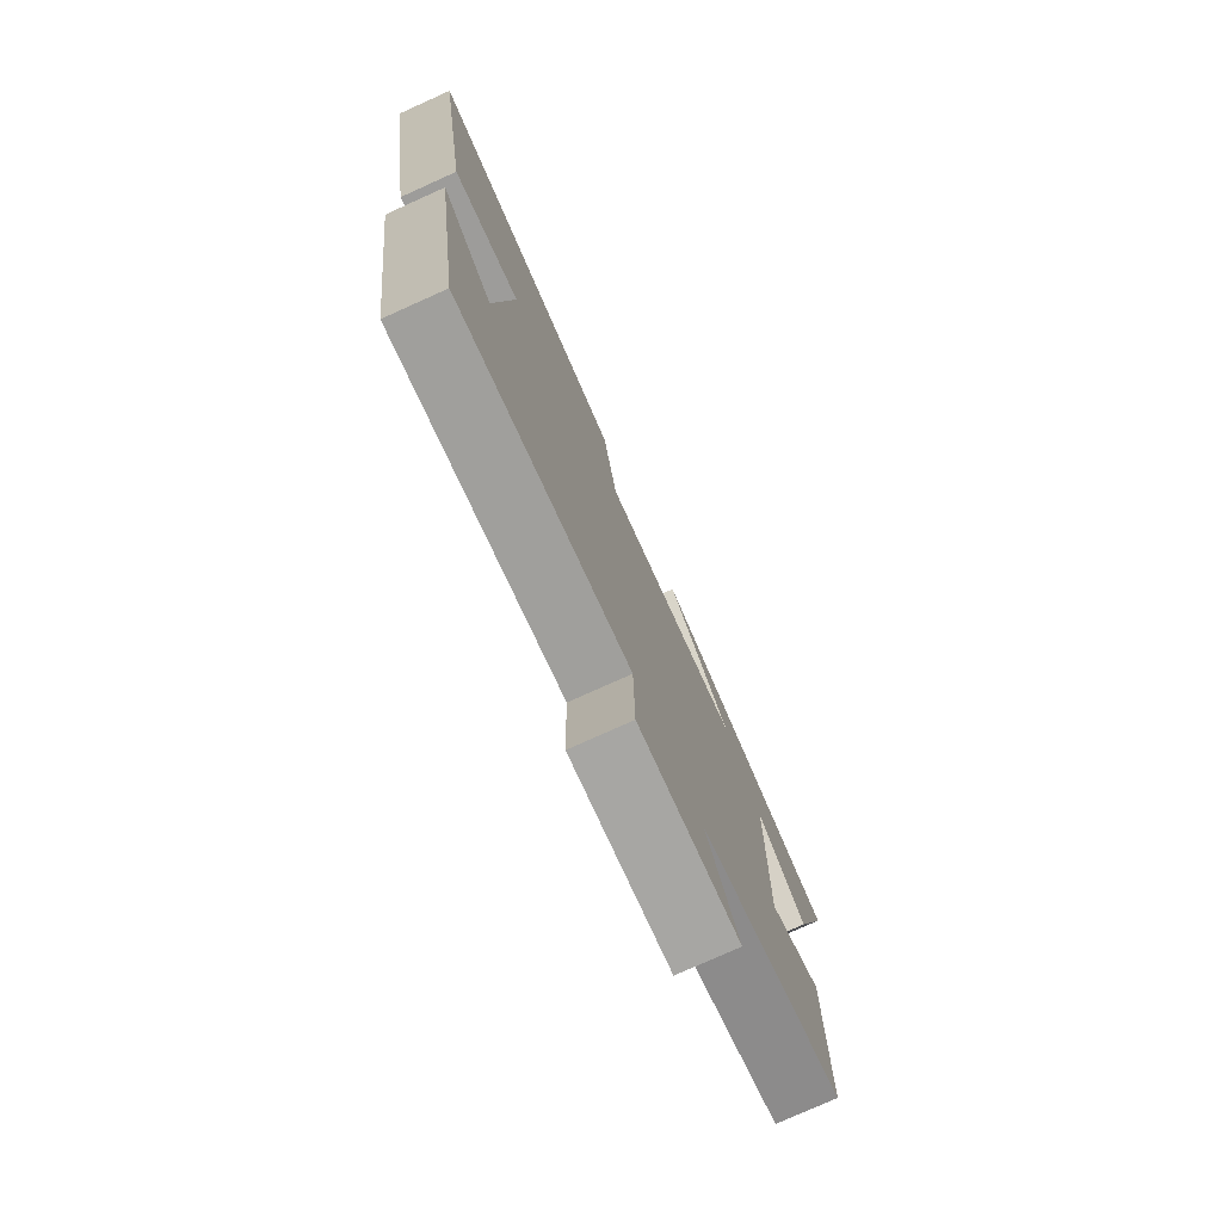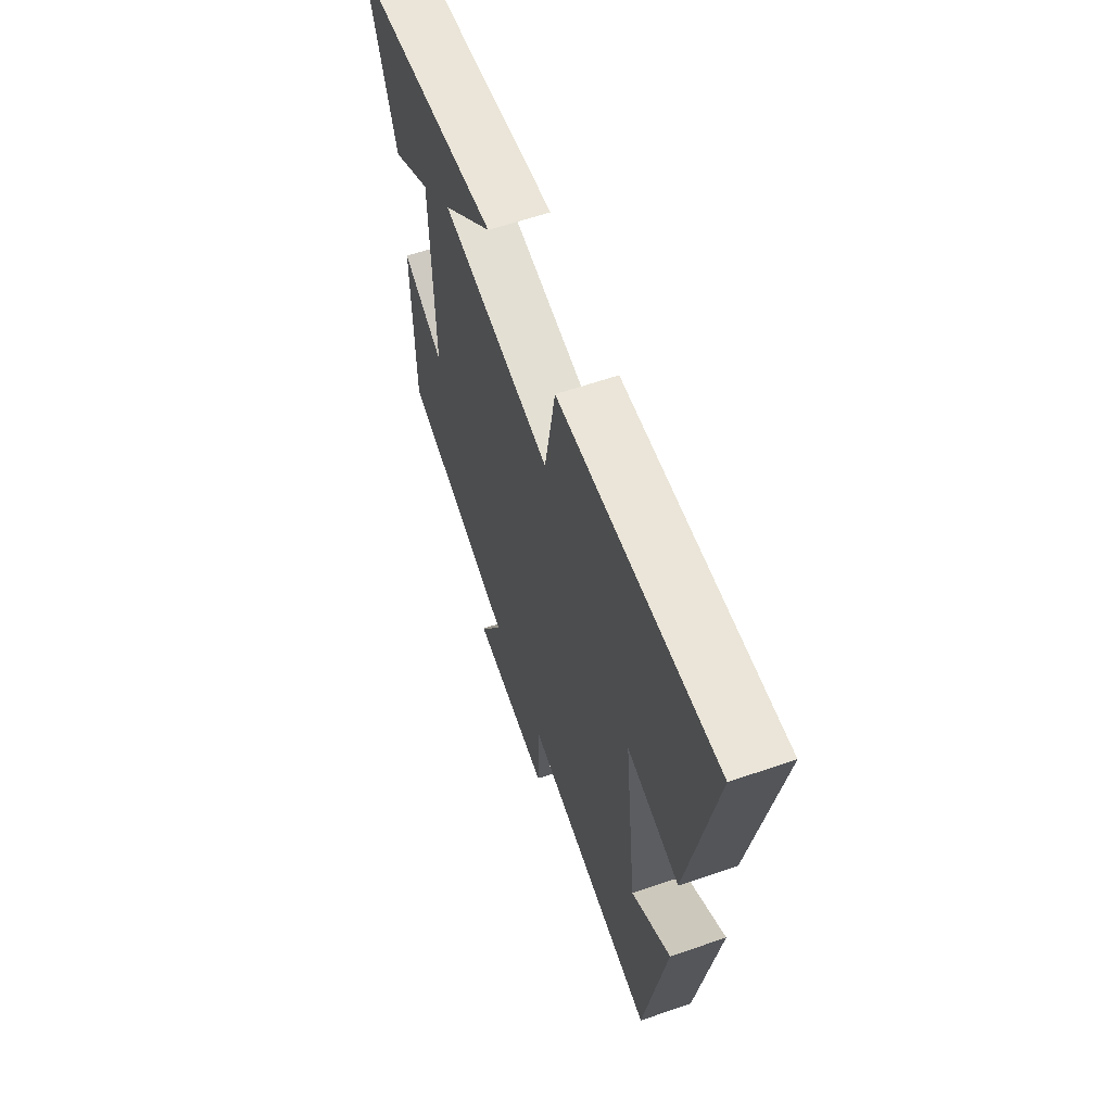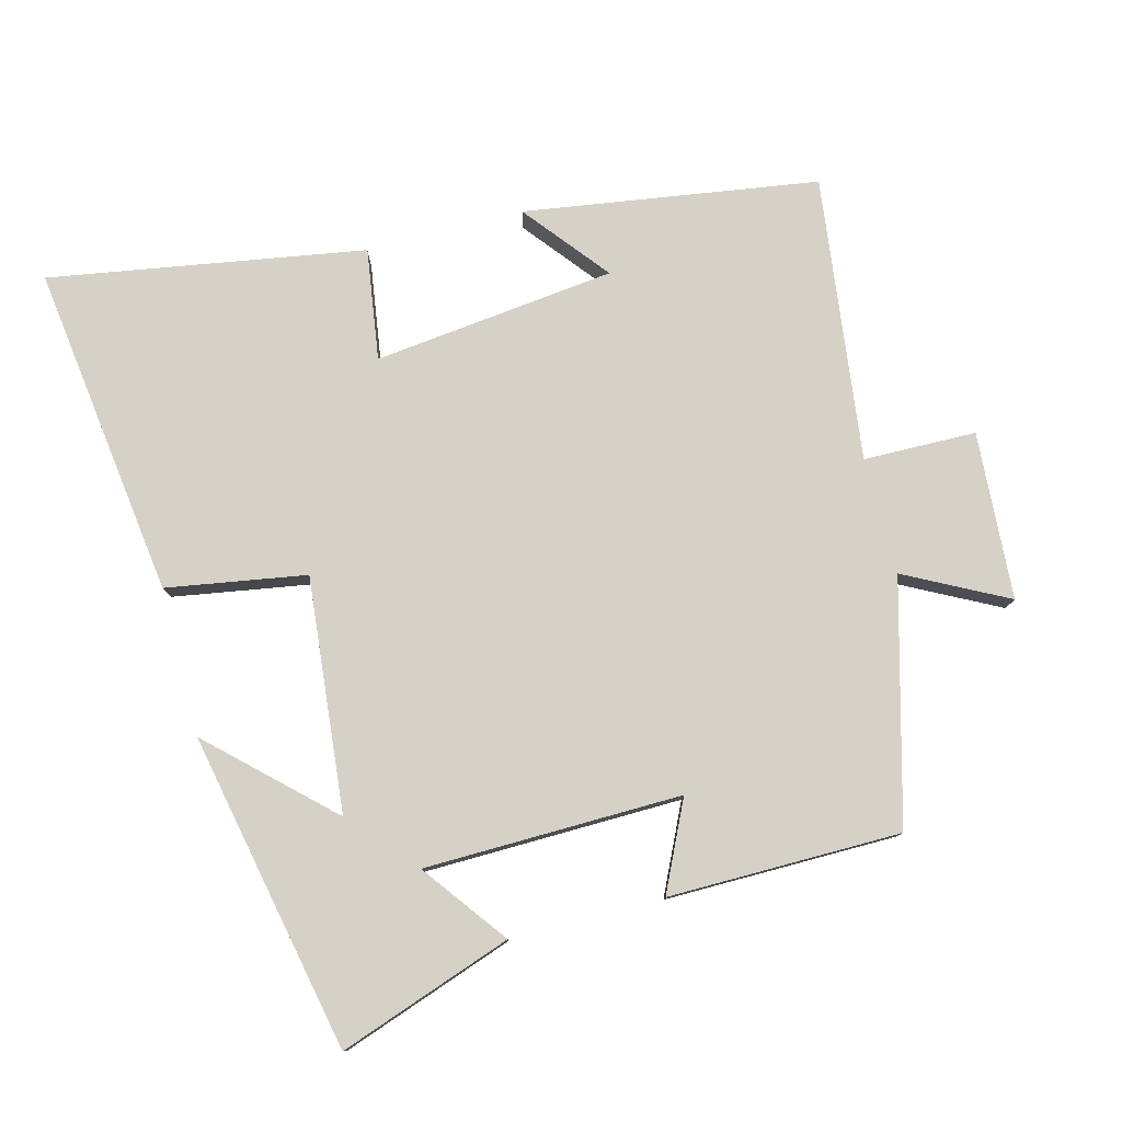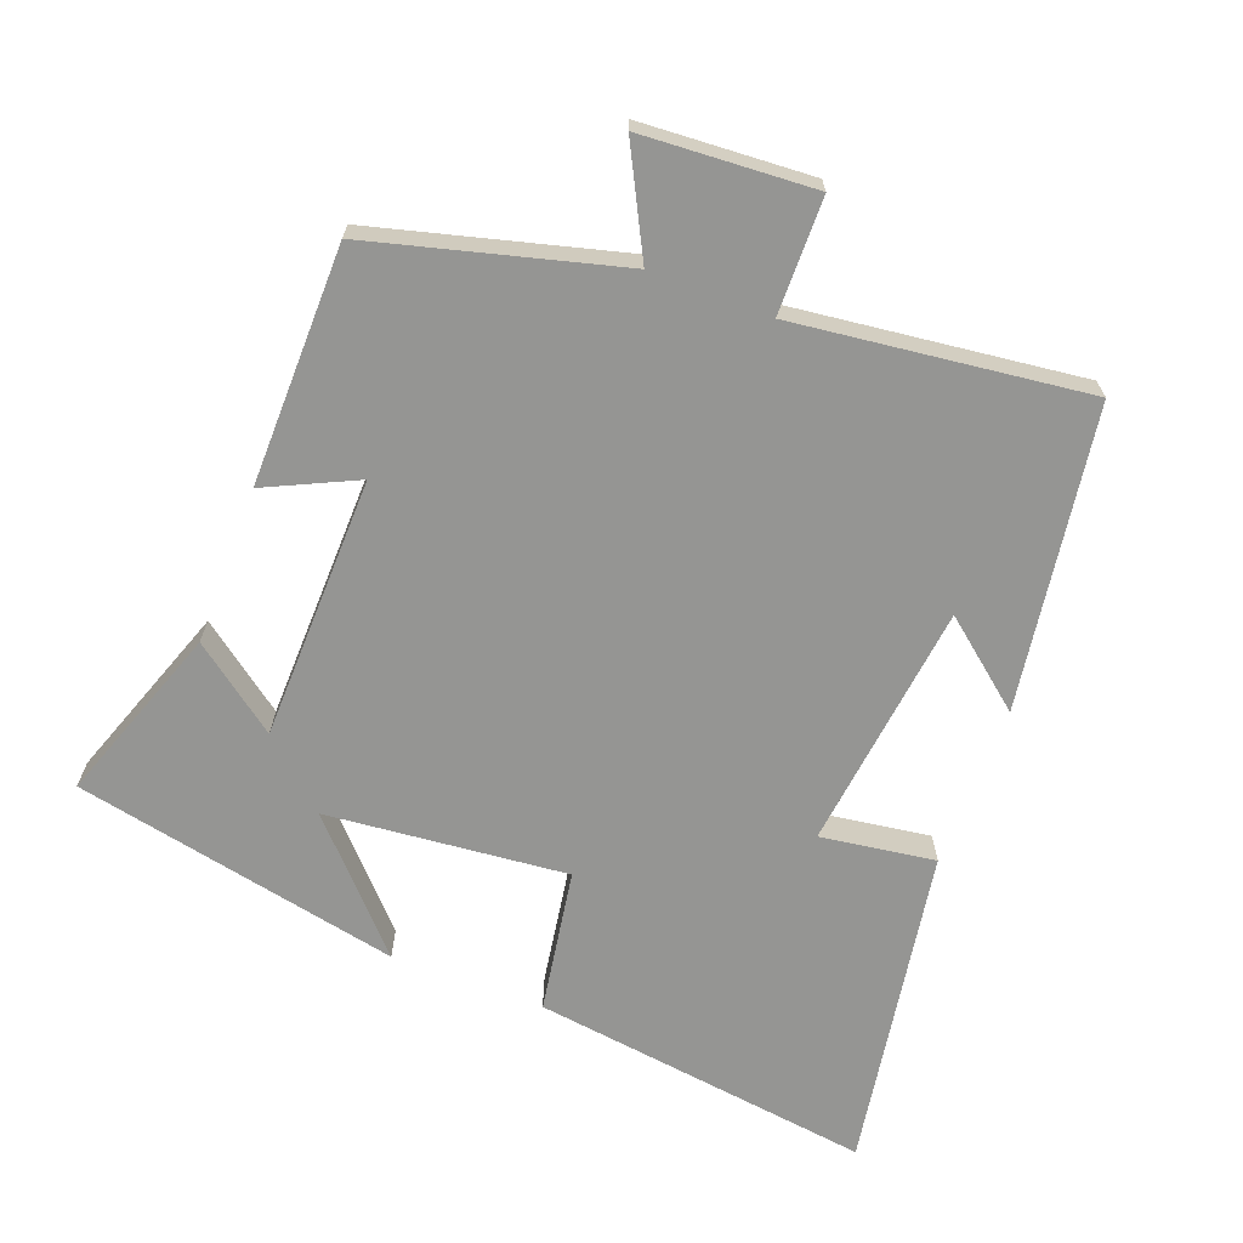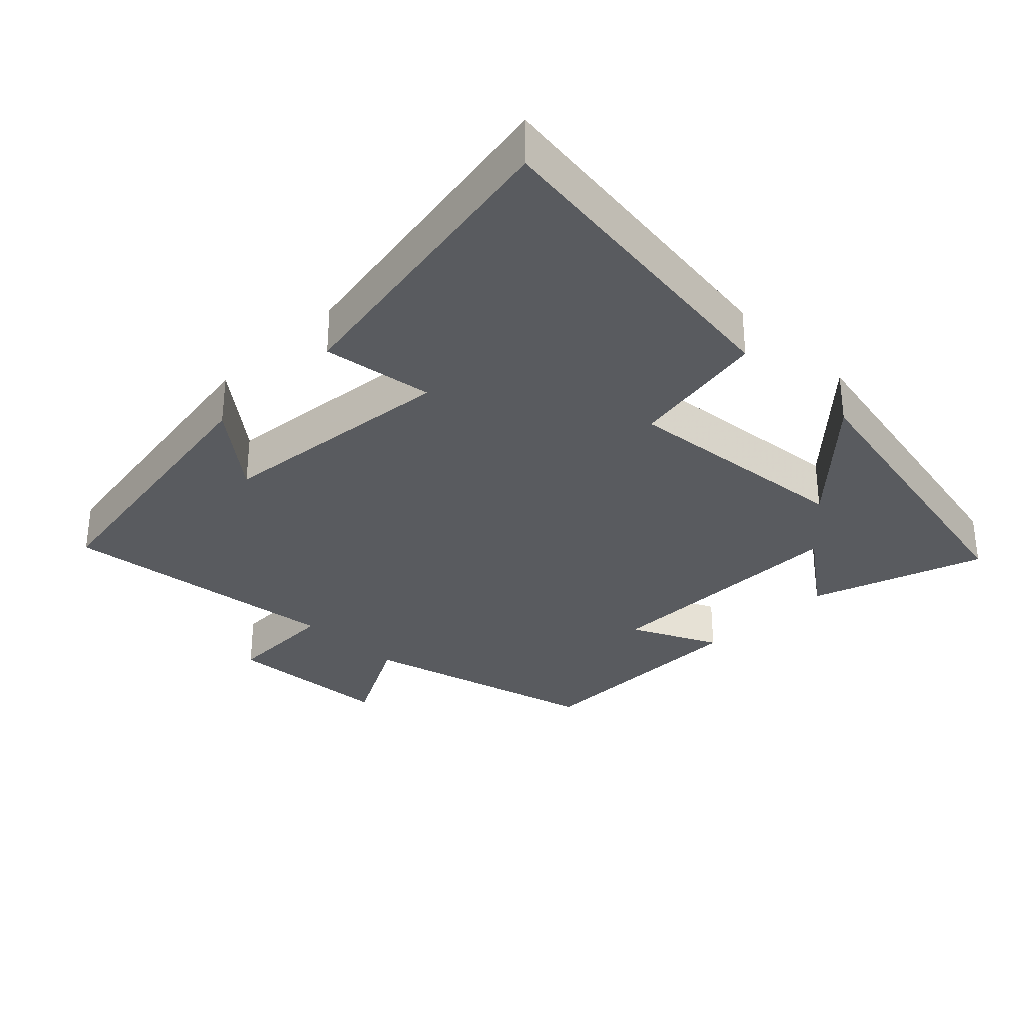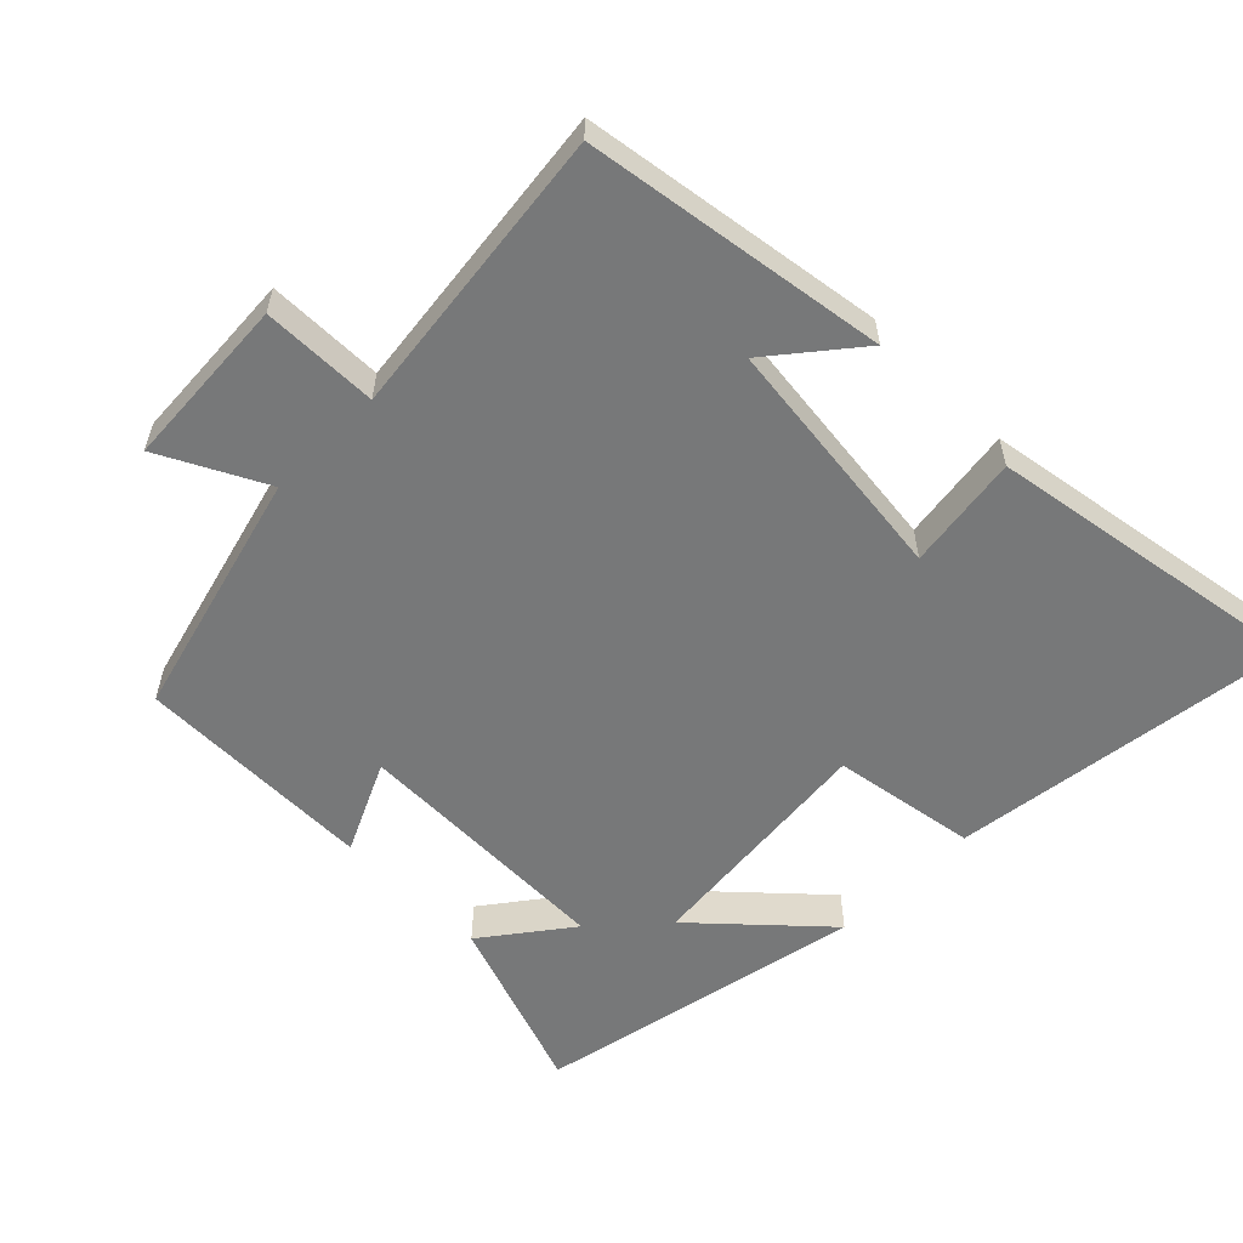
<metadata>
{"format":"obj","ext":"obj","renderer":"f3d","projection":"perspective","resolution":1024,"background":"white","views":[{"elev":-77.4,"azim":-65.8,"up":"+Z"},{"elev":62.1,"azim":-109.2,"up":"+Z"},{"elev":78.8,"azim":75.3,"up":"+Y"},{"elev":-67.3,"azim":159.0,"up":"+Y"},{"elev":-32.1,"azim":-44.6,"up":"+Y"},{"elev":-57.4,"azim":-135.1,"up":"+Y"}]}
</metadata>
<code>
v 0.498 0.07 -0.406
v 0.149 0.07 -0.5
v 0.226 0.07 -0.648
v -0.018 0.07 -0.664
v -0.021 0.07 -0.5
v -0.435 0.07 -0.552
v -0.5 0.07 -0.125
v -0.378 0.07 -0.223
v -0.338 0.07 0.129
v -0.5 0.07 0.105
v -0.577 0.07 0.563
v -0.092 0.07 0.5
v -0.058 0.07 0.297
v 0.282 0.07 0.331
v 0.124 0.07 0.5
v 0.588 0.07 0.406
v 0.5 0.07 0.154
v 0.378 0.07 0.245
v 0.372 0.07 -0.129
v 0.5 0.07 -0.068
v 0.498 0 -0.406
v 0.149 0 -0.5
v 0.226 0 -0.648
v -0.018 0 -0.664
v -0.021 0 -0.5
v -0.435 0 -0.552
v -0.5 0 -0.125
v -0.378 0 -0.223
v -0.338 0 0.129
v -0.5 0 0.105
v -0.577 0 0.563
v -0.092 0 0.5
v -0.058 0 0.297
v 0.282 0 0.331
v 0.124 0 0.5
v 0.588 0 0.406
v 0.5 0 0.154
v 0.378 0 0.245
v 0.372 0 -0.129
v 0.5 0 -0.068
f 19 20 1 2
f 18 19 2
f 15 16 17 18
f 14 15 18
f 13 14 18 2
f 10 11 12 13
f 9 10 13
f 8 9 13 2
f 6 7 8
f 5 6 8
f 5 8 2 3
f 3 4 5
f 22 21 40 39
f 22 39 38
f 38 37 36 35
f 38 35 34
f 22 38 34 33
f 33 32 31 30
f 33 30 29
f 22 33 29 28
f 28 27 26
f 28 26 25
f 23 22 28 25
f 25 24 23
f 1 21 22 2
f 2 22 23 3
f 3 23 24 4
f 4 24 25 5
f 5 25 26 6
f 6 26 27 7
f 7 27 28 8
f 8 28 29 9
f 9 29 30 10
f 10 30 31 11
f 11 31 32 12
f 12 32 33 13
f 13 33 34 14
f 14 34 35 15
f 15 35 36 16
f 16 36 37 17
f 17 37 38 18
f 18 38 39 19
f 19 39 40 20
f 20 40 21 1

</code>
